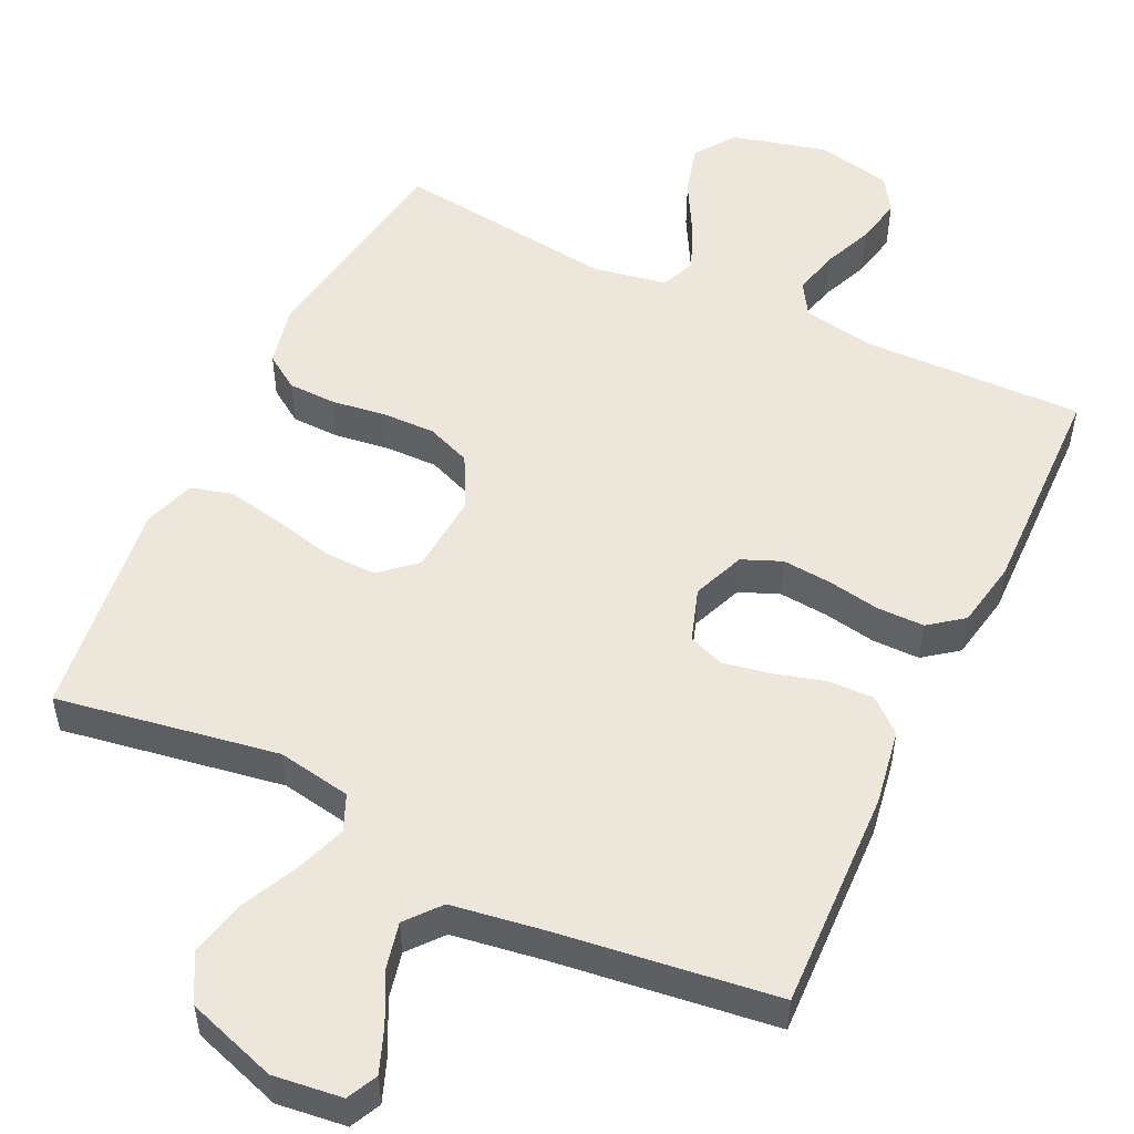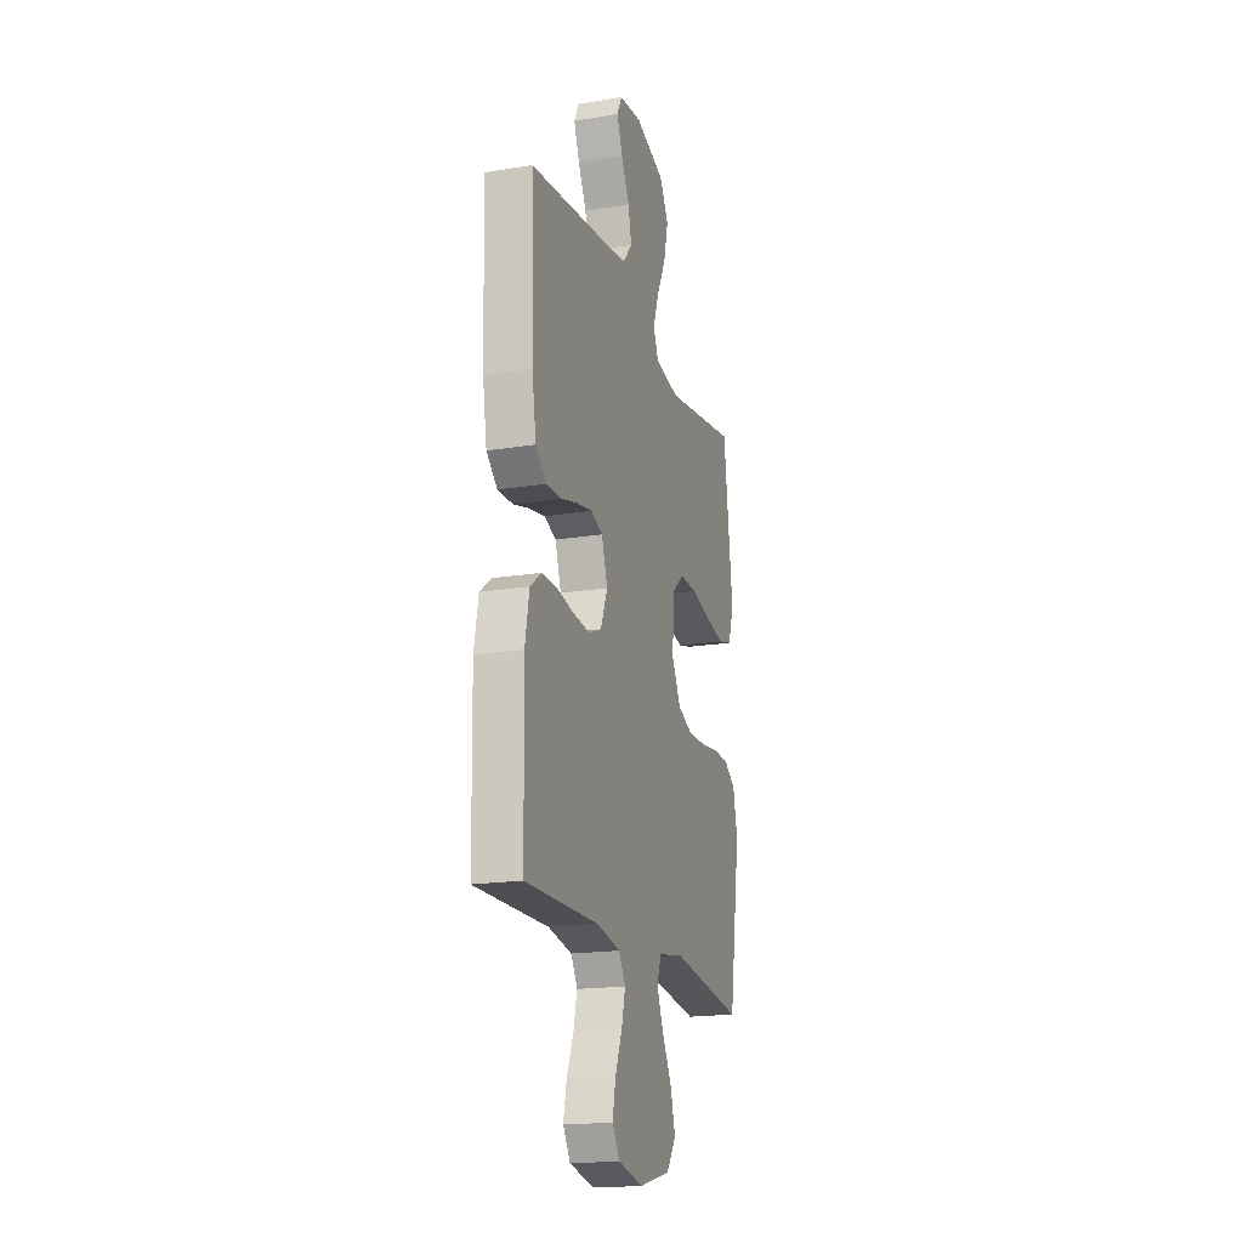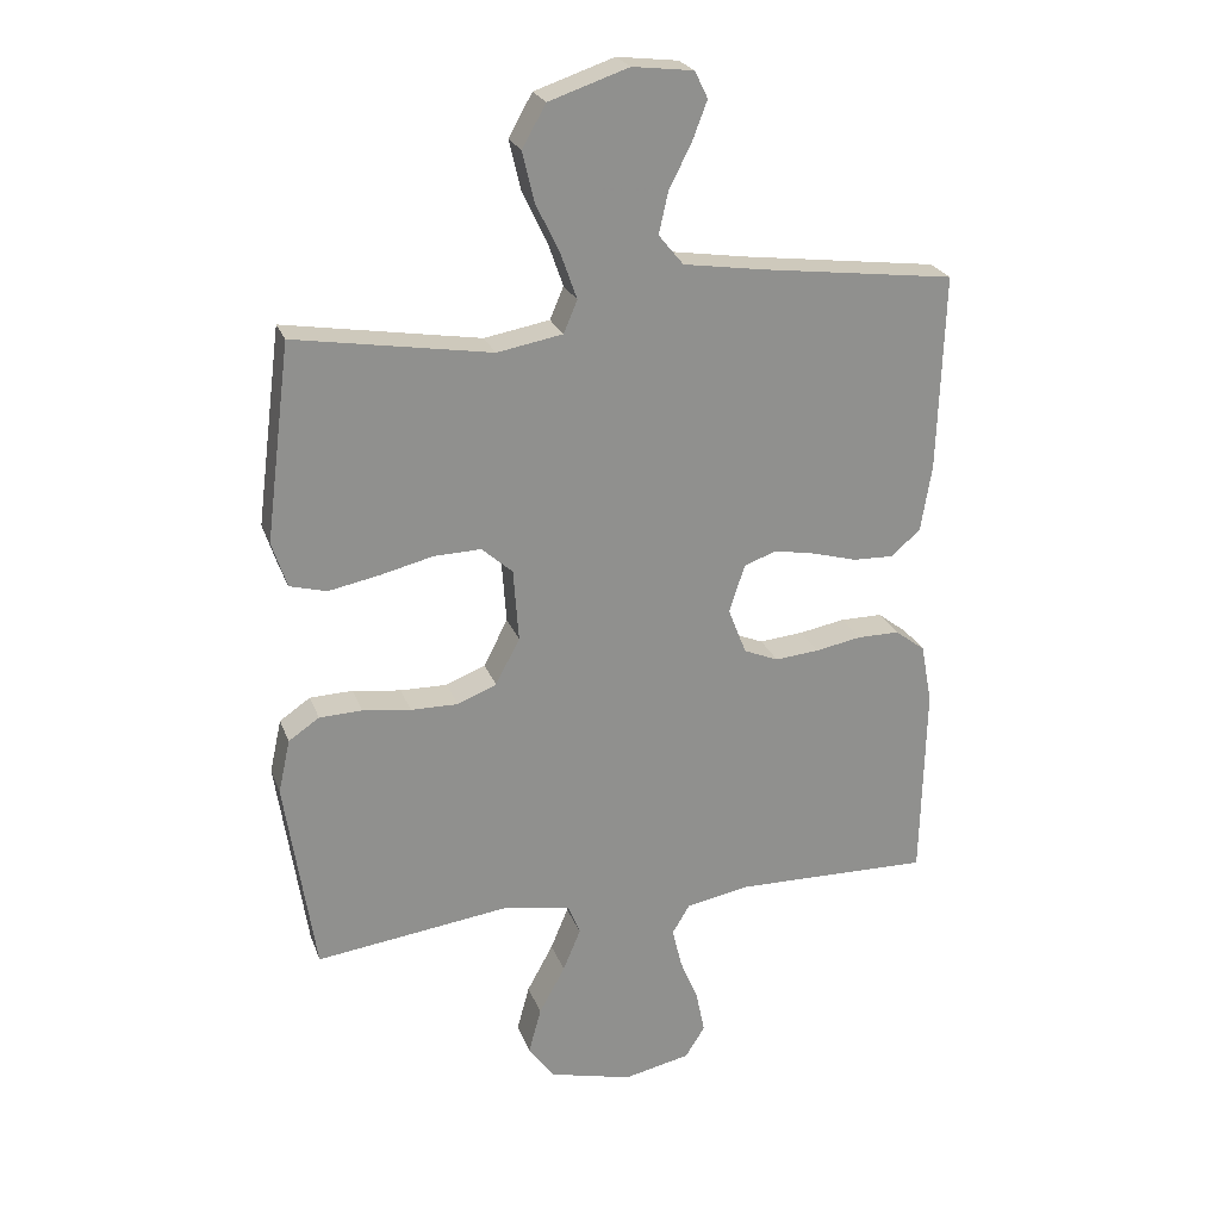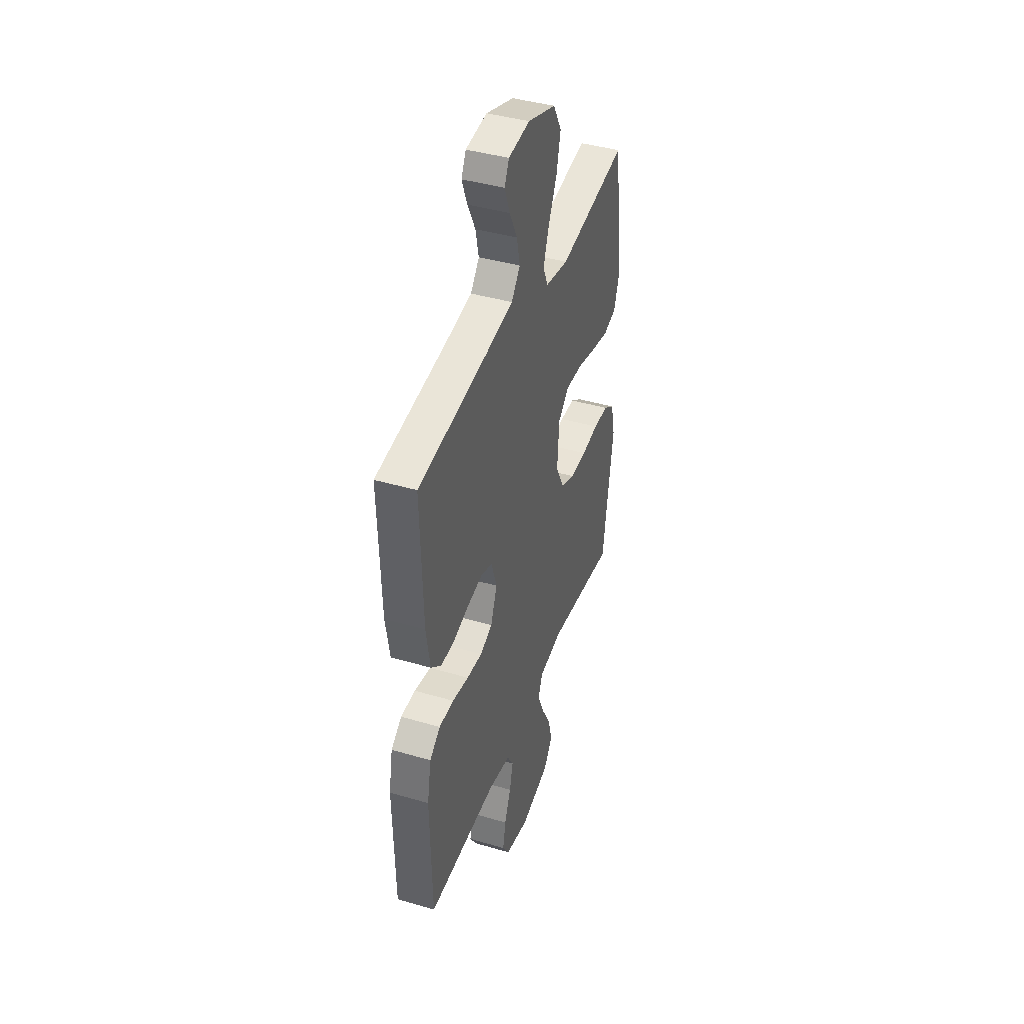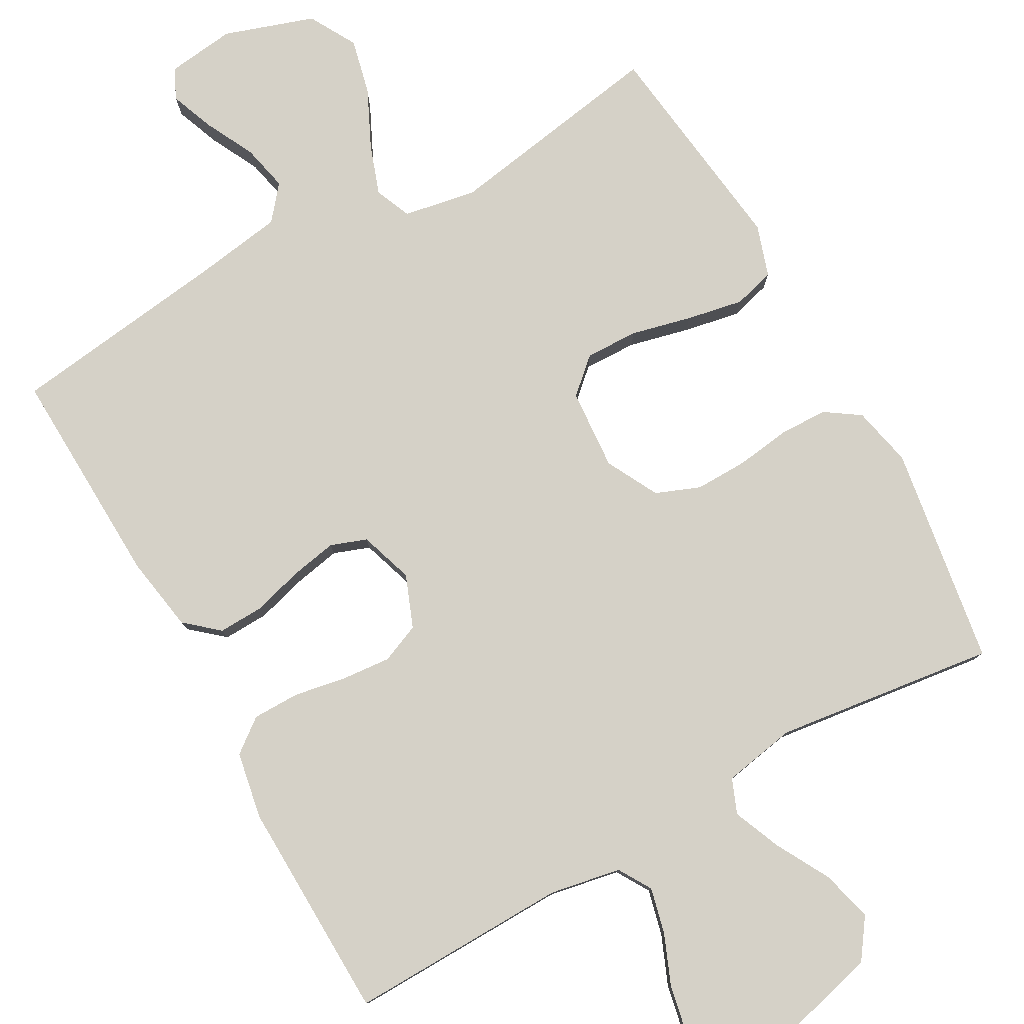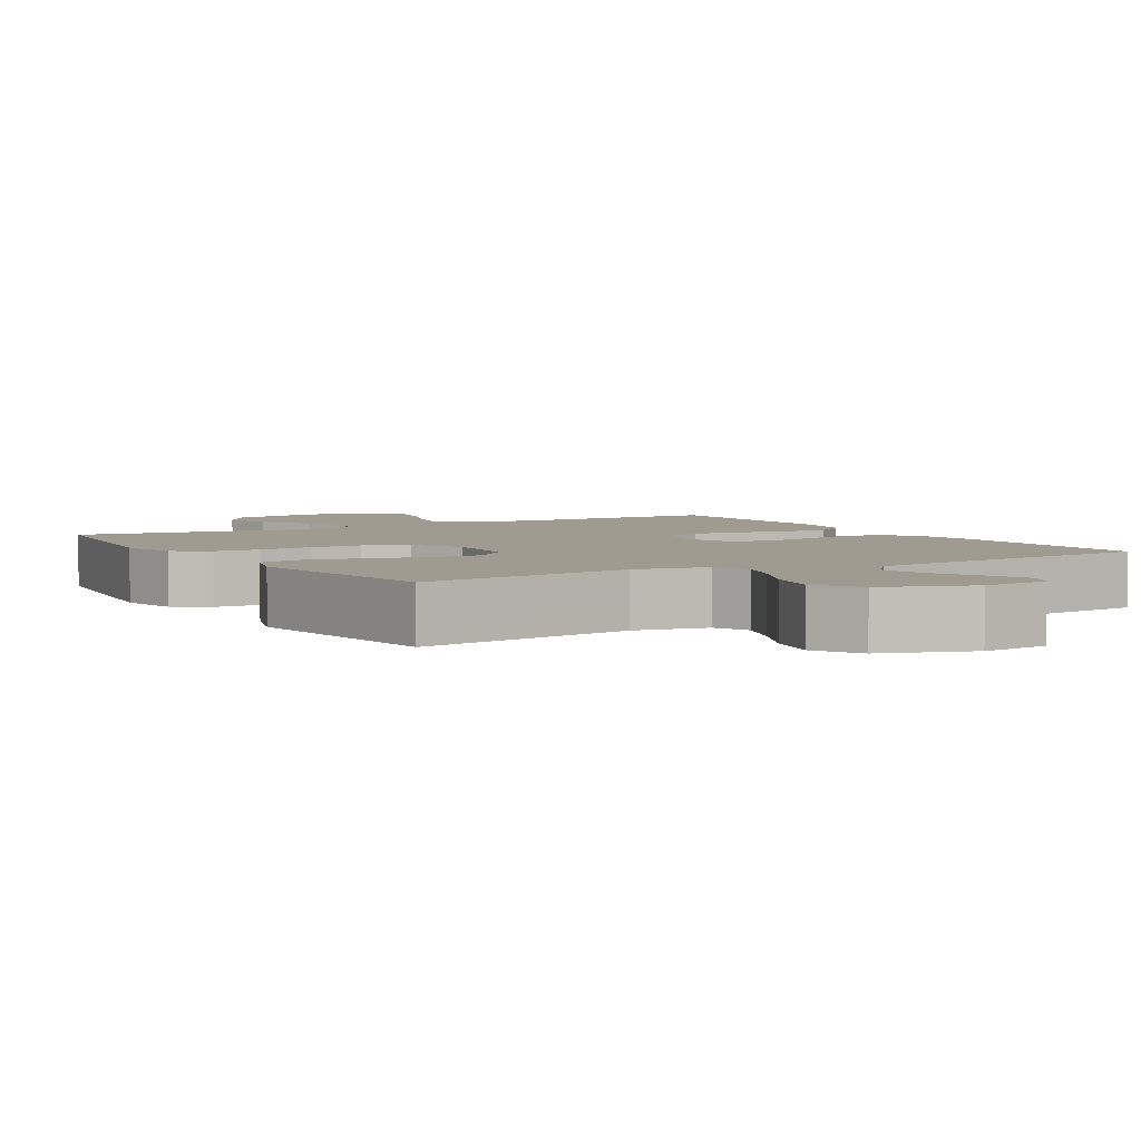
<metadata>
{"format":"obj","ext":"obj","renderer":"f3d","projection":"perspective","resolution":1024,"background":"white","views":[{"elev":52.1,"azim":25.4,"up":"+Y"},{"elev":-18.7,"azim":107.4,"up":"+Z"},{"elev":24.1,"azim":-17.4,"up":"+Z"},{"elev":41.6,"azim":109.5,"up":"+Z"},{"elev":79.6,"azim":150.7,"up":"+Y"},{"elev":4.1,"azim":-30.5,"up":"+Y"}]}
</metadata>
<code>
v -0.5 0.07 -0.5
v -0.546 0.07 -0.2
v -0.528 0.07 -0.118
v -0.481 0.07 -0.086
v -0.416 0.07 -0.084
v -0.342 0.07 -0.094
v -0.27 0.07 -0.095
v -0.21 0.07 -0.071
v -0.173 0.07 0
v -0.181 0.07 0.11
v -0.228 0.07 0.152
v -0.3 0.07 0.15
v -0.382 0.07 0.13
v -0.459 0.07 0.115
v -0.515 0.07 0.13
v -0.538 0.07 0.2
v -0.5 0.07 0.5
v -0.2 0.07 0.451
v -0.1 0.07 0.469
v -0.079 0.07 0.518
v -0.103 0.07 0.586
v -0.14 0.07 0.663
v -0.158 0.07 0.739
v -0.122 0.07 0.803
v 0 0.07 0.844
v 0.093 0.07 0.833
v 0.113 0.07 0.792
v 0.09 0.07 0.732
v 0.056 0.07 0.665
v 0.042 0.07 0.602
v 0.08 0.07 0.556
v 0.2 0.07 0.538
v 0.5 0.07 0.5
v 0.49 0.07 0.2
v 0.473 0.07 0.097
v 0.428 0.07 0.058
v 0.366 0.07 0.06
v 0.298 0.07 0.079
v 0.234 0.07 0.091
v 0.185 0.07 0.073
v 0.161 0.07 0
v 0.189 0.07 -0.071
v 0.242 0.07 -0.093
v 0.309 0.07 -0.087
v 0.38 0.07 -0.074
v 0.444 0.07 -0.074
v 0.49 0.07 -0.109
v 0.507 0.07 -0.2
v 0.5 0.07 -0.5
v 0.2 0.07 -0.494
v 0.103 0.07 -0.512
v 0.076 0.07 -0.557
v 0.091 0.07 -0.619
v 0.119 0.07 -0.687
v 0.132 0.07 -0.751
v 0.102 0.07 -0.799
v 0 0.07 -0.821
v -0.128 0.07 -0.789
v -0.167 0.07 -0.734
v -0.148 0.07 -0.664
v -0.108 0.07 -0.591
v -0.081 0.07 -0.526
v -0.1 0.07 -0.479
v -0.2 0.07 -0.461
v -0.5 0 -0.5
v -0.546 0 -0.2
v -0.528 0 -0.118
v -0.481 0 -0.086
v -0.416 0 -0.084
v -0.342 0 -0.094
v -0.27 0 -0.095
v -0.21 0 -0.071
v -0.173 0 0
v -0.181 0 0.11
v -0.228 0 0.152
v -0.3 0 0.15
v -0.382 0 0.13
v -0.459 0 0.115
v -0.515 0 0.13
v -0.538 0 0.2
v -0.5 0 0.5
v -0.2 0 0.451
v -0.1 0 0.469
v -0.079 0 0.518
v -0.103 0 0.586
v -0.14 0 0.663
v -0.158 0 0.739
v -0.122 0 0.803
v 0 0 0.844
v 0.093 0 0.833
v 0.113 0 0.792
v 0.09 0 0.732
v 0.056 0 0.665
v 0.042 0 0.602
v 0.08 0 0.556
v 0.2 0 0.538
v 0.5 0 0.5
v 0.49 0 0.2
v 0.473 0 0.097
v 0.428 0 0.058
v 0.366 0 0.06
v 0.298 0 0.079
v 0.234 0 0.091
v 0.185 0 0.073
v 0.161 0 0
v 0.189 0 -0.071
v 0.242 0 -0.093
v 0.309 0 -0.087
v 0.38 0 -0.074
v 0.444 0 -0.074
v 0.49 0 -0.109
v 0.507 0 -0.2
v 0.5 0 -0.5
v 0.2 0 -0.494
v 0.103 0 -0.512
v 0.076 0 -0.557
v 0.091 0 -0.619
v 0.119 0 -0.687
v 0.132 0 -0.751
v 0.102 0 -0.799
v 0 0 -0.821
v -0.128 0 -0.789
v -0.167 0 -0.734
v -0.148 0 -0.664
v -0.108 0 -0.591
v -0.081 0 -0.526
v -0.1 0 -0.479
v -0.2 0 -0.461
f 59 60 61
f 58 59 61
f 57 58 61
f 56 57 61
f 55 56 61
f 54 55 61
f 53 54 61
f 52 53 61 62
f 51 52 62 63
f 48 49 50
f 47 48 50
f 46 47 50
f 45 46 50
f 44 45 50
f 51 63 64
f 50 51 64
f 44 50 64
f 43 44 64
f 36 37 38
f 35 36 38
f 34 35 38
f 33 34 38
f 32 33 38
f 31 32 38 39
f 30 31 39 40
f 27 28 29
f 26 27 29
f 25 26 29
f 24 25 29
f 23 24 29
f 22 23 29
f 21 22 29
f 20 21 29 30
f 30 40 41
f 20 30 41
f 19 20 41
f 16 17 18
f 15 16 18
f 14 15 18
f 13 14 18
f 12 13 18
f 11 12 18 19
f 4 5 6
f 3 4 6
f 2 3 6
f 1 2 6
f 64 1 6
f 64 6 7
f 64 7 8
f 43 64 8
f 42 43 8
f 19 41 42
f 11 19 42
f 10 11 42
f 9 10 42
f 8 9 42
f 125 124 123
f 125 123 122
f 125 122 121
f 125 121 120
f 125 120 119
f 125 119 118
f 125 118 117
f 126 125 117 116
f 127 126 116 115
f 114 113 112
f 114 112 111
f 114 111 110
f 114 110 109
f 114 109 108
f 128 127 115
f 128 115 114
f 128 114 108
f 128 108 107
f 102 101 100
f 102 100 99
f 102 99 98
f 102 98 97
f 102 97 96
f 103 102 96 95
f 104 103 95 94
f 93 92 91
f 93 91 90
f 93 90 89
f 93 89 88
f 93 88 87
f 93 87 86
f 93 86 85
f 94 93 85 84
f 105 104 94
f 105 94 84
f 105 84 83
f 82 81 80
f 82 80 79
f 82 79 78
f 82 78 77
f 82 77 76
f 83 82 76 75
f 70 69 68
f 70 68 67
f 70 67 66
f 70 66 65
f 70 65 128
f 71 70 128
f 72 71 128
f 72 128 107
f 72 107 106
f 106 105 83
f 106 83 75
f 106 75 74
f 106 74 73
f 106 73 72
f 1 65 66 2
f 2 66 67 3
f 3 67 68 4
f 4 68 69 5
f 5 69 70 6
f 6 70 71 7
f 7 71 72 8
f 8 72 73 9
f 9 73 74 10
f 10 74 75 11
f 11 75 76 12
f 12 76 77 13
f 13 77 78 14
f 14 78 79 15
f 15 79 80 16
f 16 80 81 17
f 17 81 82 18
f 18 82 83 19
f 19 83 84 20
f 20 84 85 21
f 21 85 86 22
f 22 86 87 23
f 23 87 88 24
f 24 88 89 25
f 25 89 90 26
f 26 90 91 27
f 27 91 92 28
f 28 92 93 29
f 29 93 94 30
f 30 94 95 31
f 31 95 96 32
f 32 96 97 33
f 33 97 98 34
f 34 98 99 35
f 35 99 100 36
f 36 100 101 37
f 37 101 102 38
f 38 102 103 39
f 39 103 104 40
f 40 104 105 41
f 41 105 106 42
f 42 106 107 43
f 43 107 108 44
f 44 108 109 45
f 45 109 110 46
f 46 110 111 47
f 47 111 112 48
f 48 112 113 49
f 49 113 114 50
f 50 114 115 51
f 51 115 116 52
f 52 116 117 53
f 53 117 118 54
f 54 118 119 55
f 55 119 120 56
f 56 120 121 57
f 57 121 122 58
f 58 122 123 59
f 59 123 124 60
f 60 124 125 61
f 61 125 126 62
f 62 126 127 63
f 63 127 128 64
f 64 128 65 1

</code>
